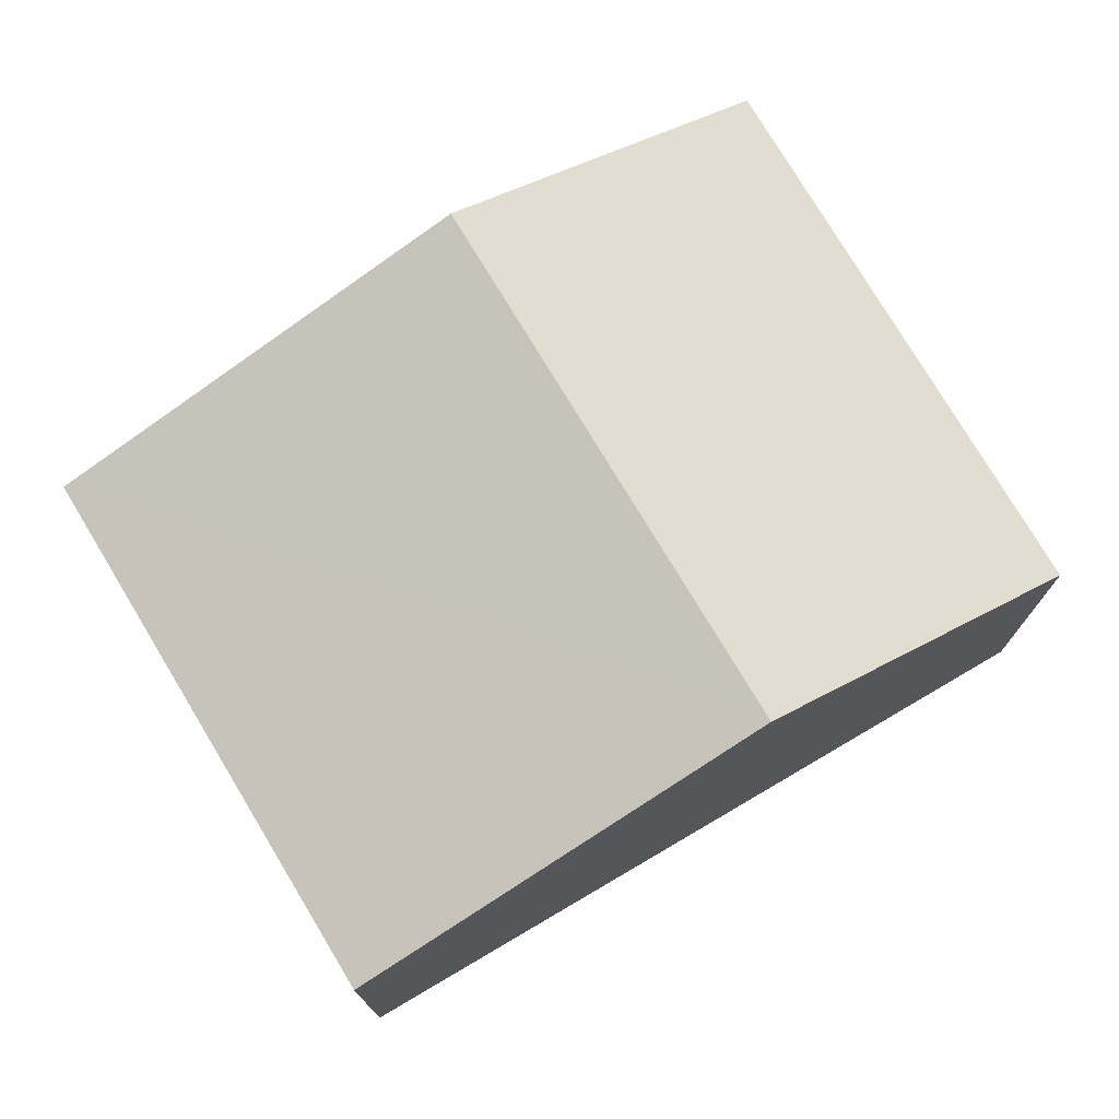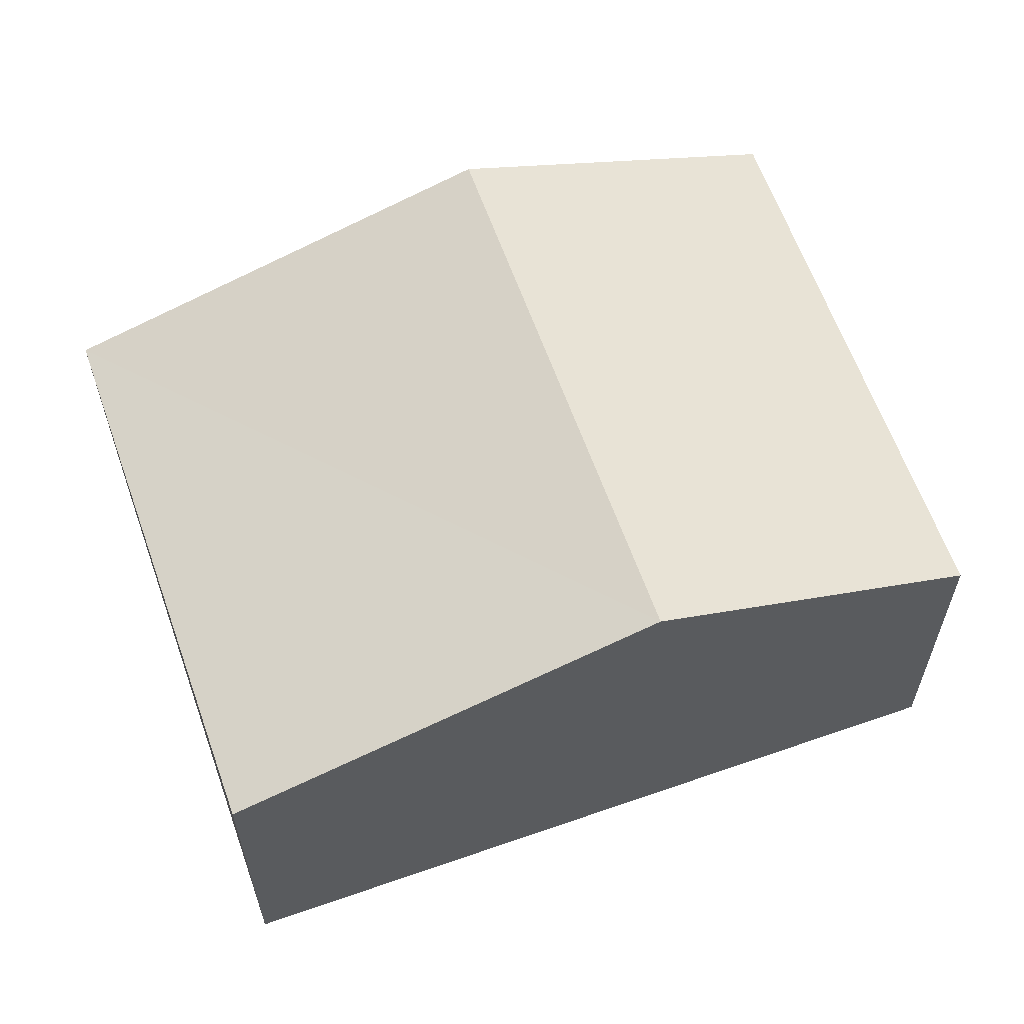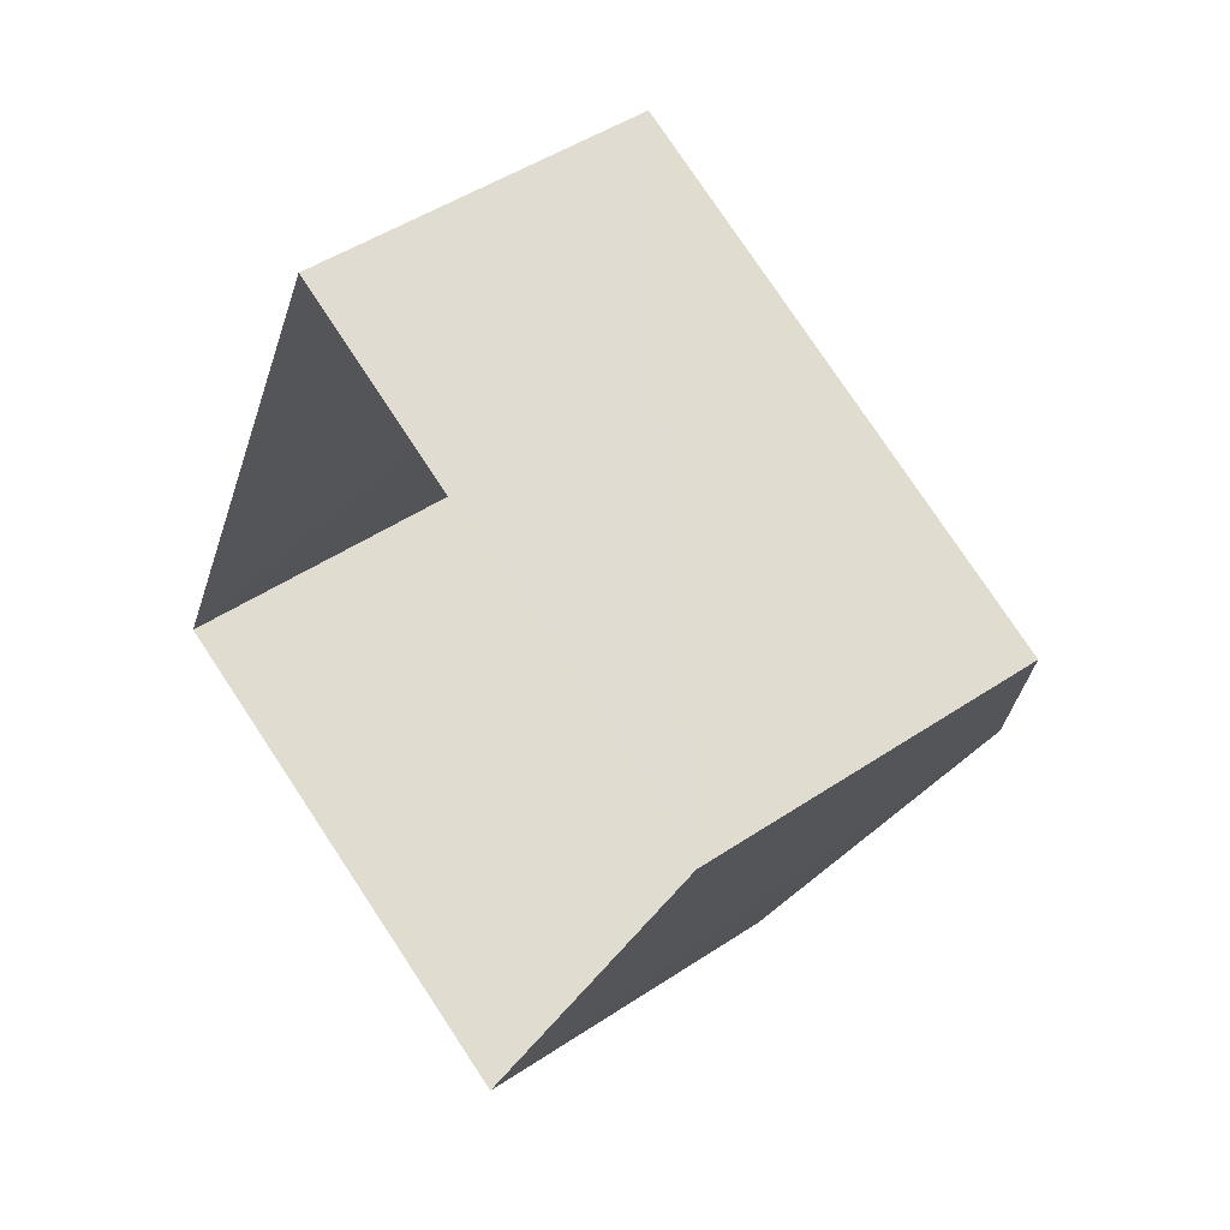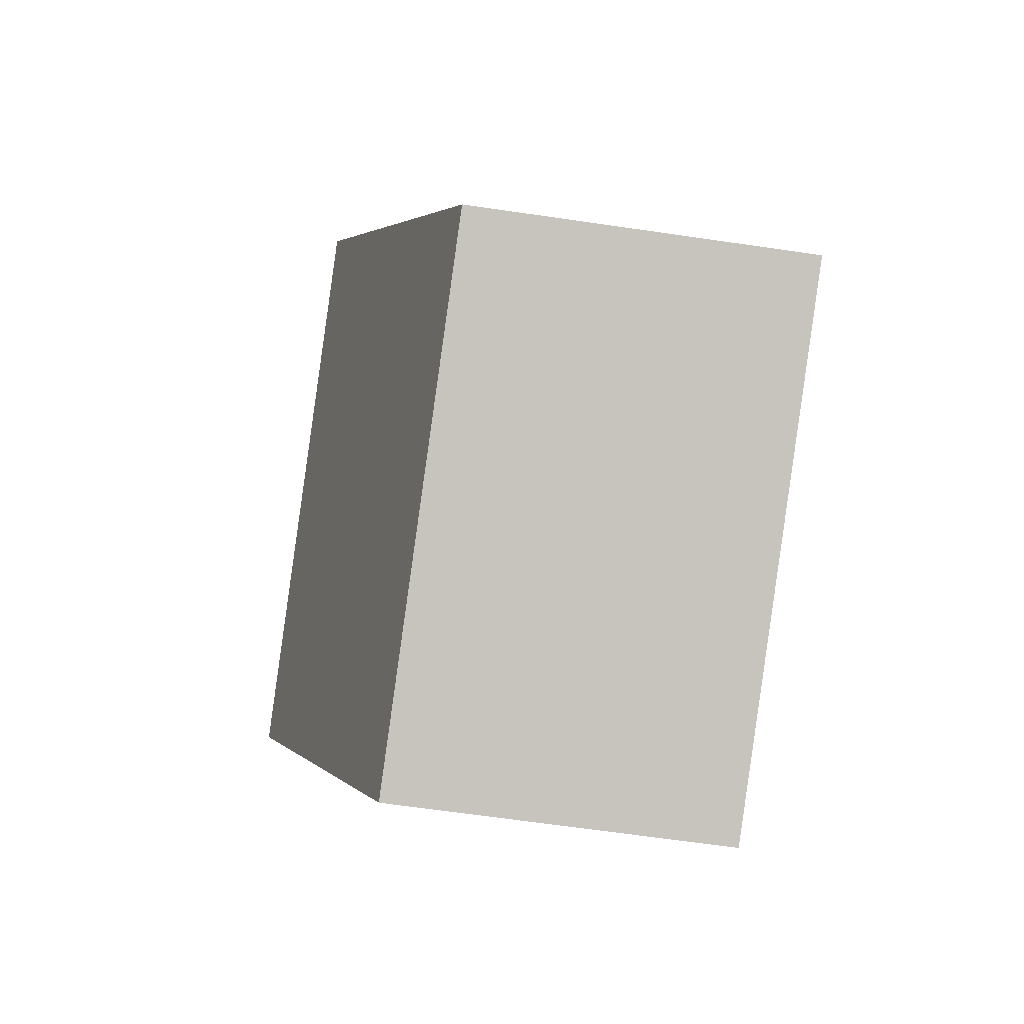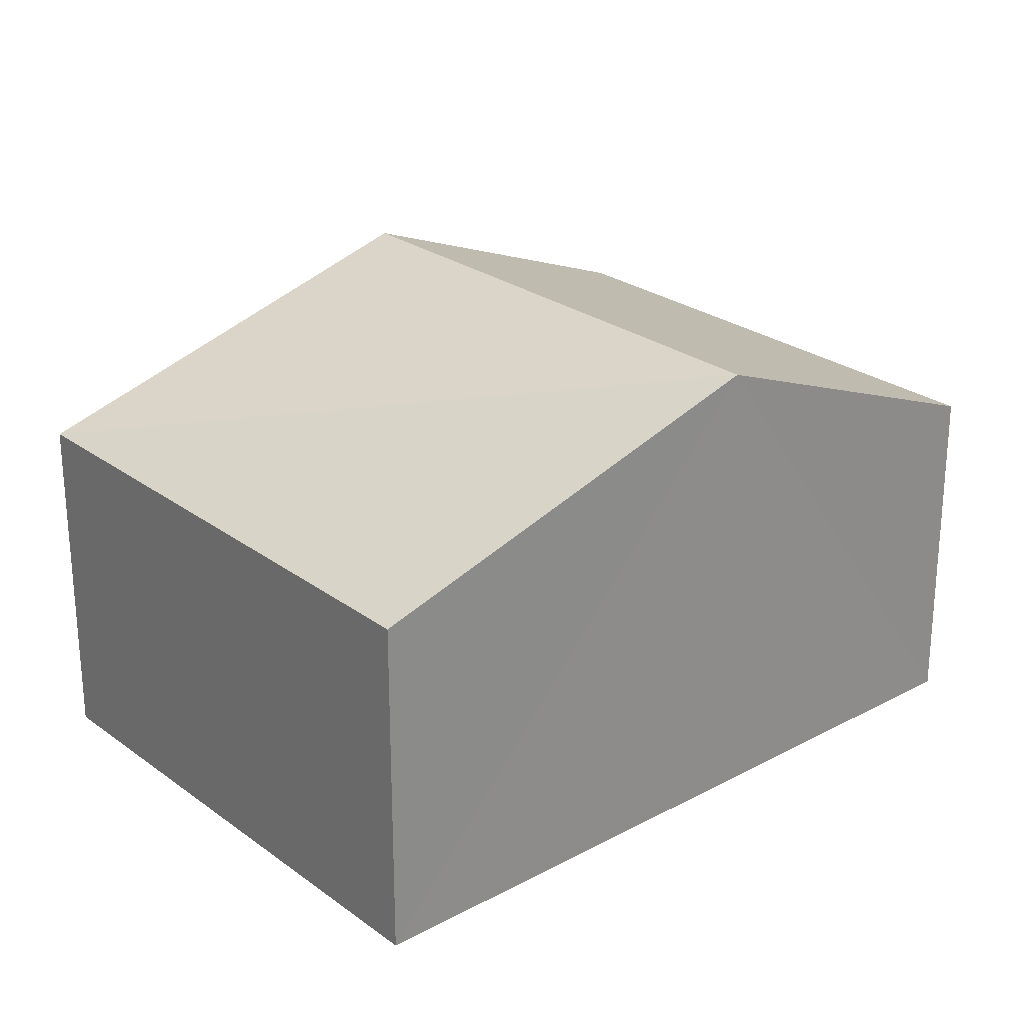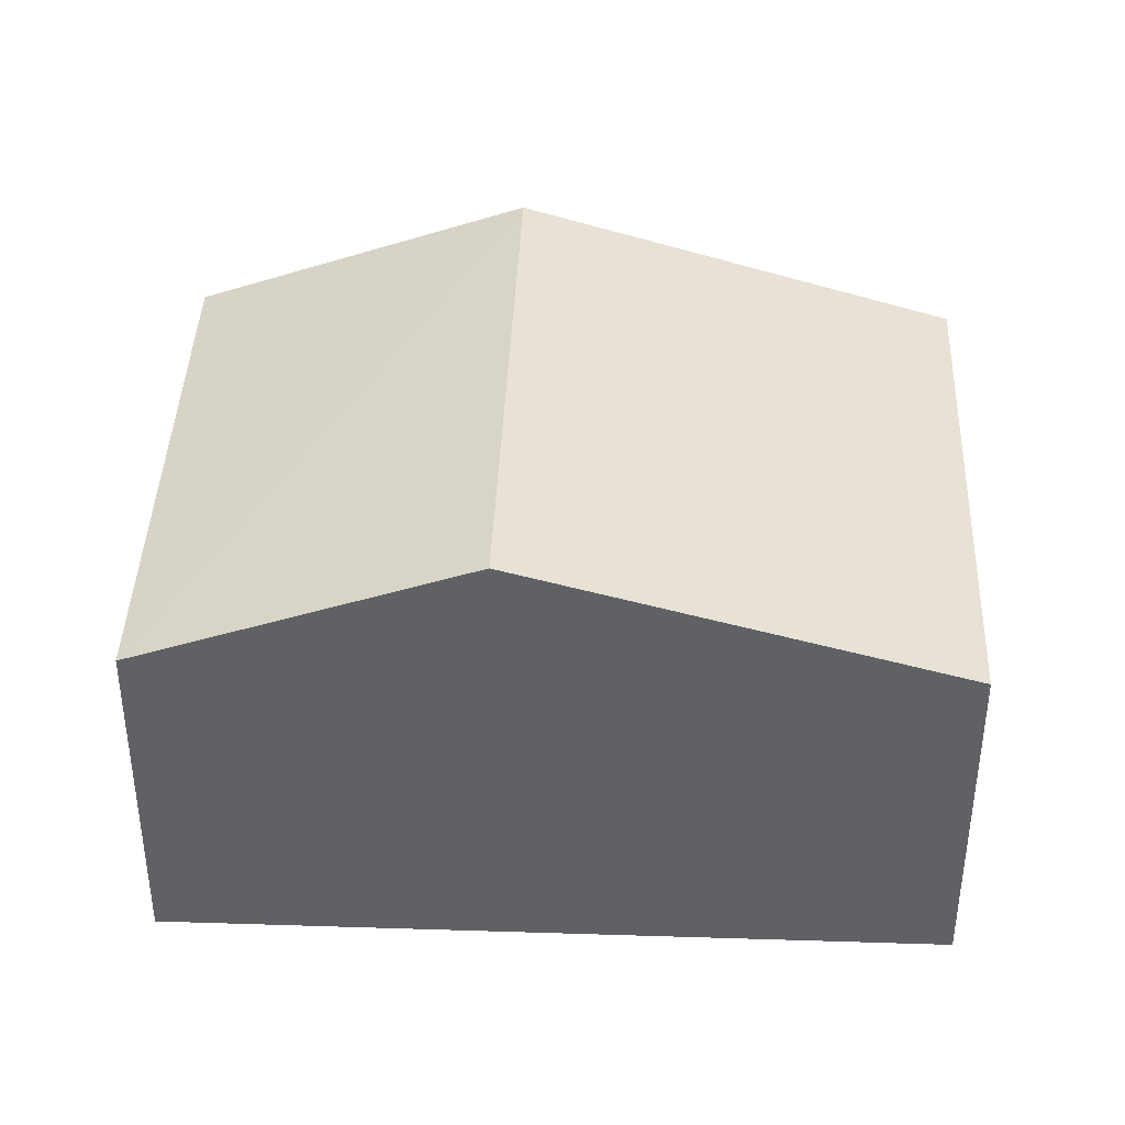
<metadata>
{"format":"obj","ext":"obj","renderer":"f3d","projection":"perspective","resolution":1024,"background":"white","views":[{"elev":75.7,"azim":82.7,"up":"+Z"},{"elev":61.9,"azim":94.1,"up":"+Z"},{"elev":48.6,"azim":-126.8,"up":"+Y"},{"elev":-65.7,"azim":81.3,"up":"+Y"},{"elev":25.6,"azim":73.0,"up":"+Z"},{"elev":40.2,"azim":-64.1,"up":"+Z"}]}
</metadata>
<code>
v -3.114e+05 4.348e+04 44.31
v -3.114e+05 4.348e+04 44.31
v -3.114e+05 4.349e+04 44.32
v -3.114e+05 4.348e+04 44.31
v -3.114e+05 4.348e+04 46.18
v -3.114e+05 4.348e+04 46.19
v -3.114e+05 4.348e+04 46.86
v -3.114e+05 4.348e+04 46.86
v -3.114e+05 4.348e+04 46.19
v -3.114e+05 4.349e+04 46.19
f 1 2 3
f 4 1 3
f 5 6 7
f 8 5 7
f 7 9 8
f 7 10 9
f 10 3 2
f 9 10 2
f 9 2 8
f 2 1 8
f 1 5 8
f 6 1 4
f 6 5 1
f 6 4 7
f 4 3 7
f 3 10 7

</code>
